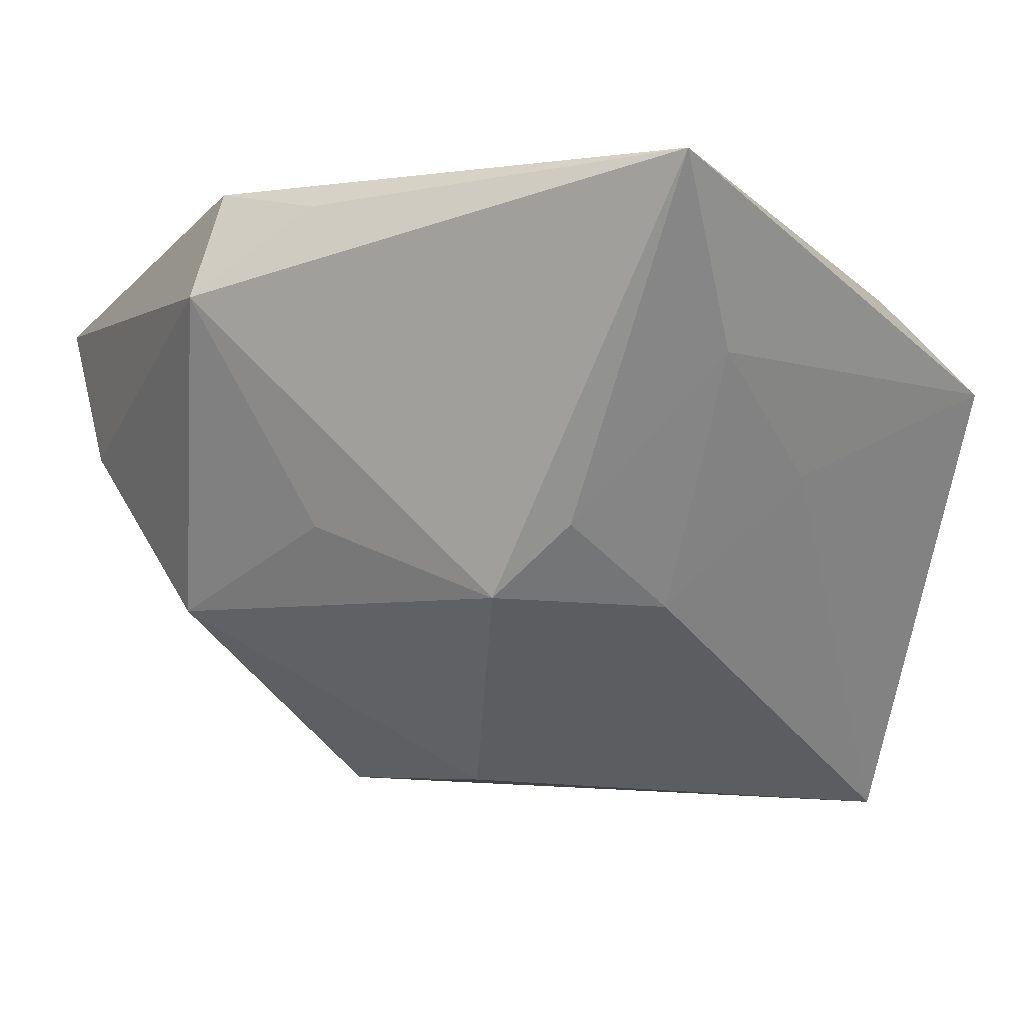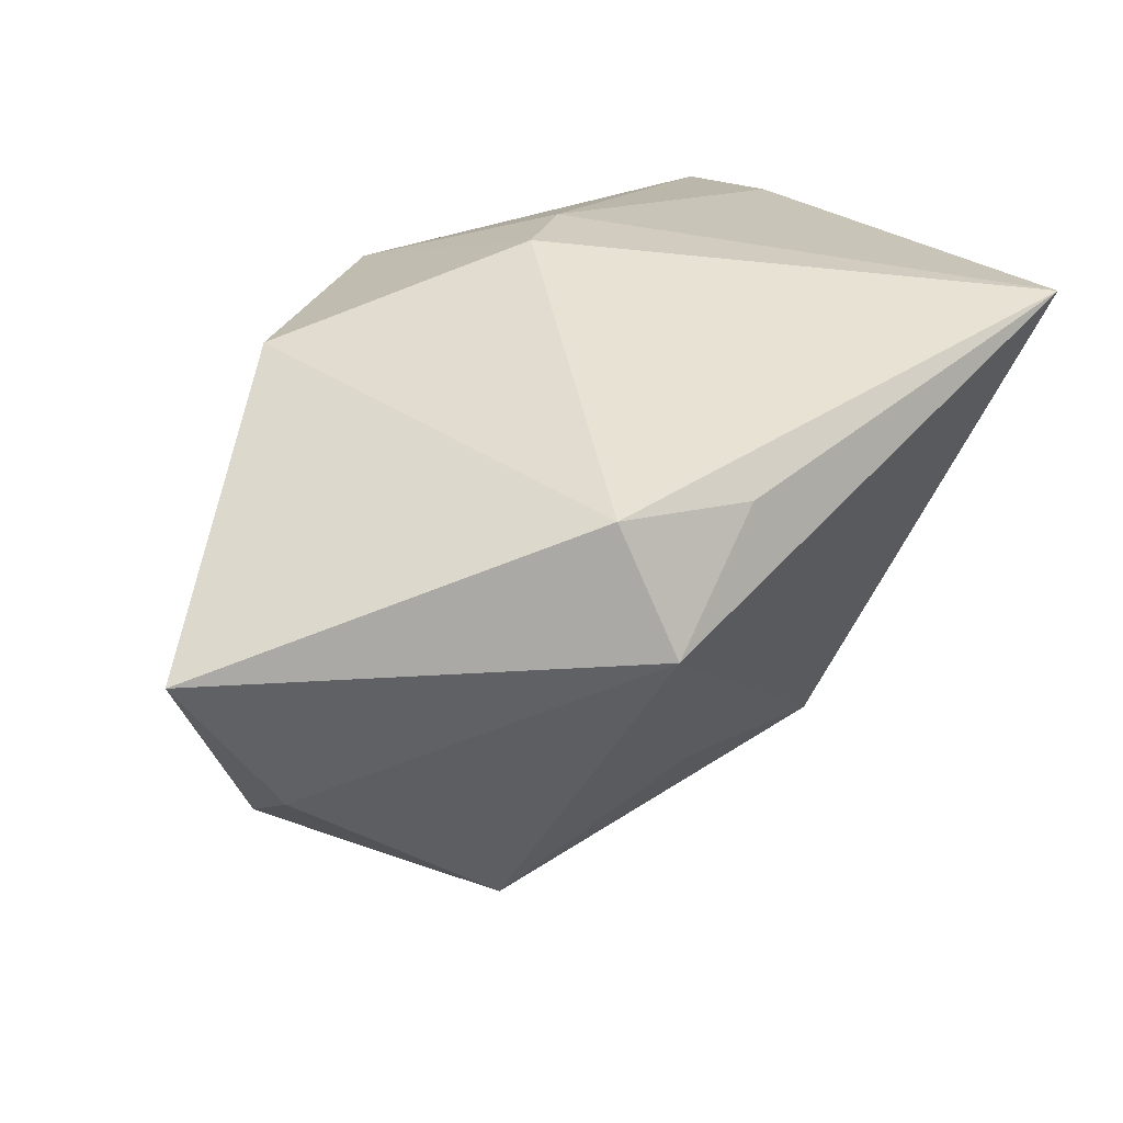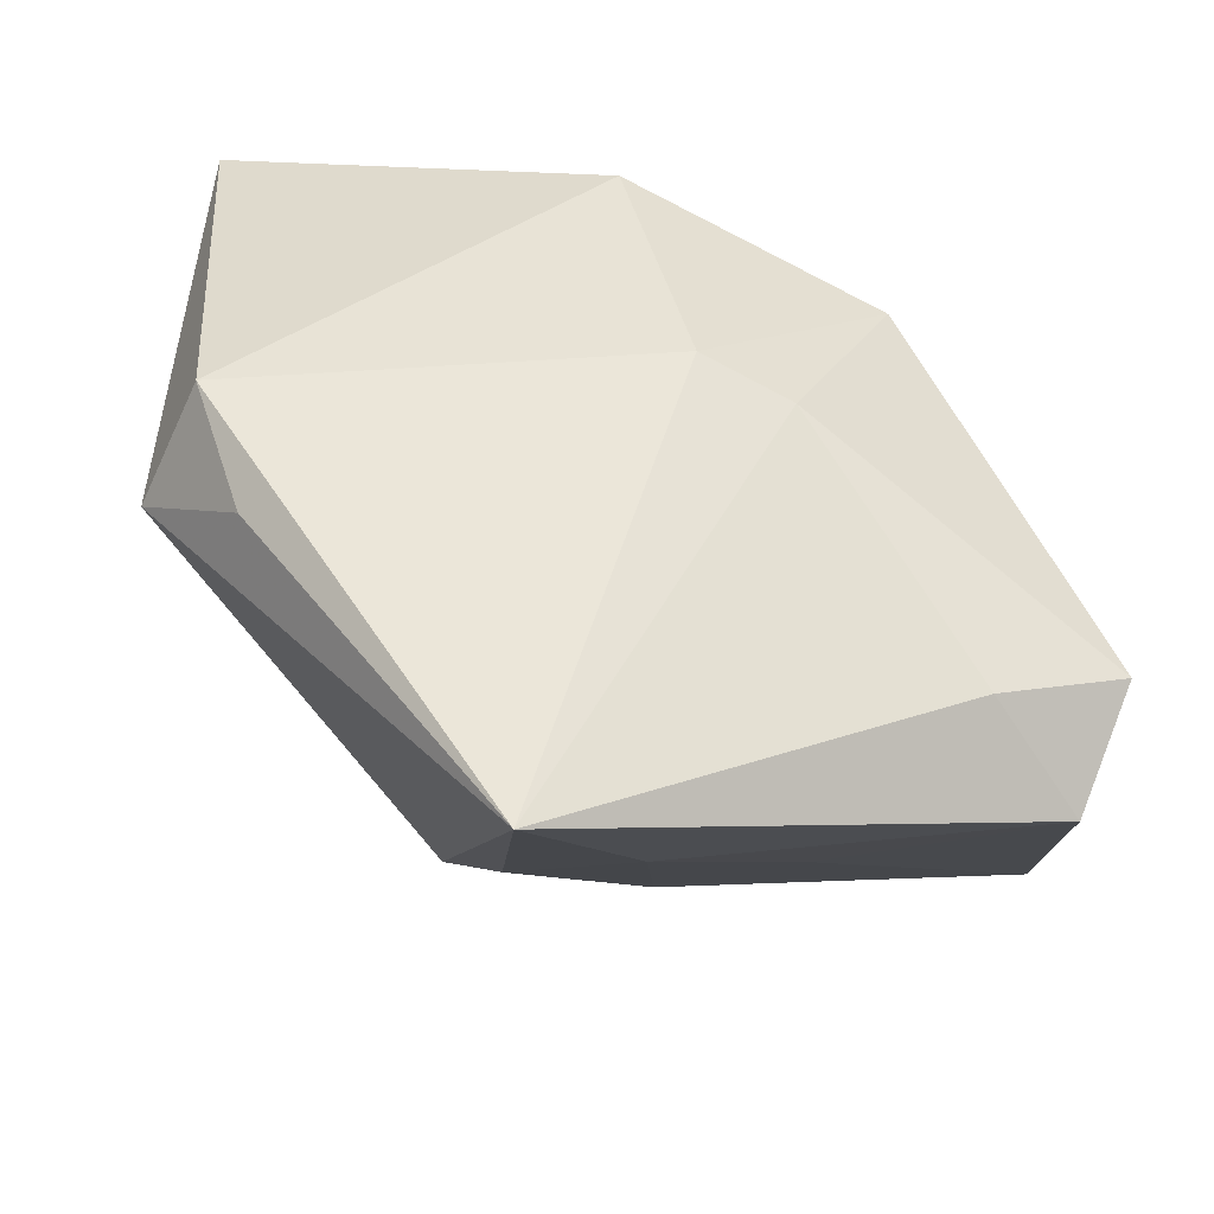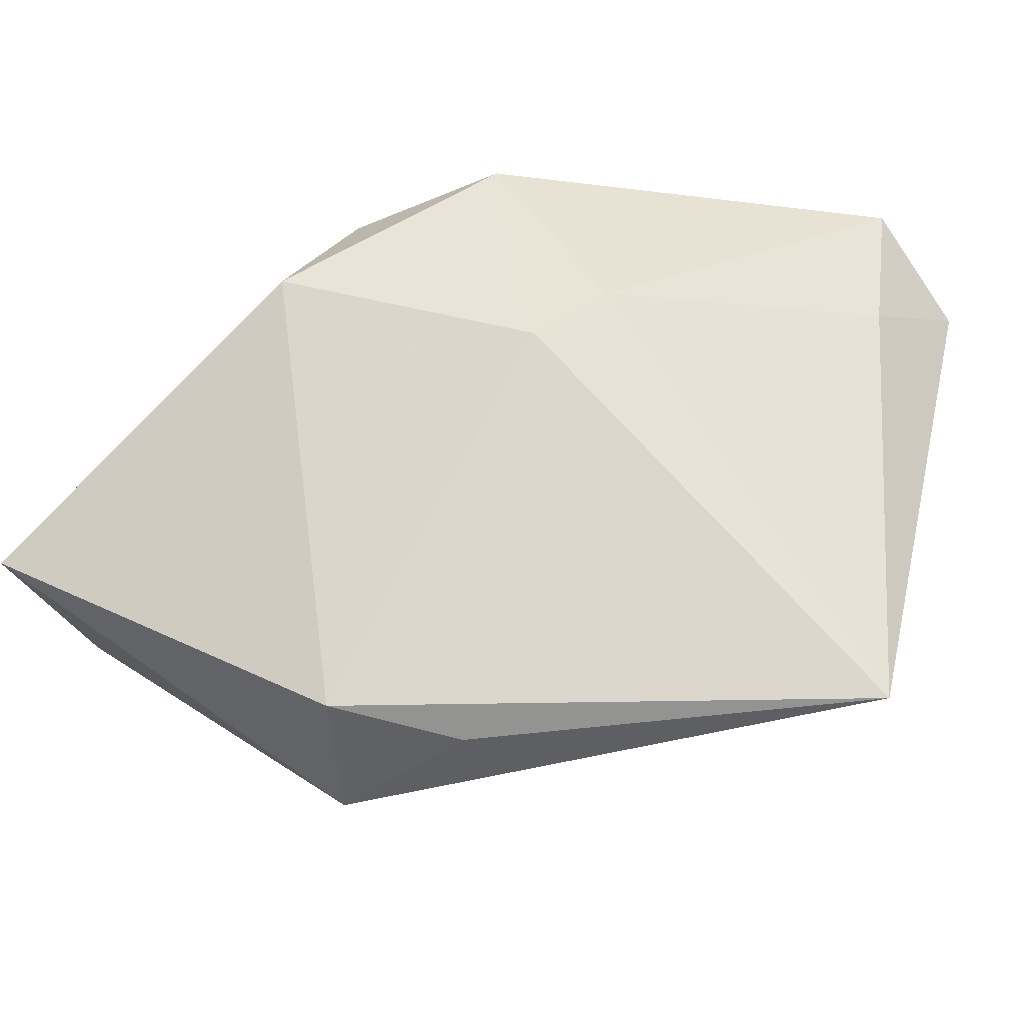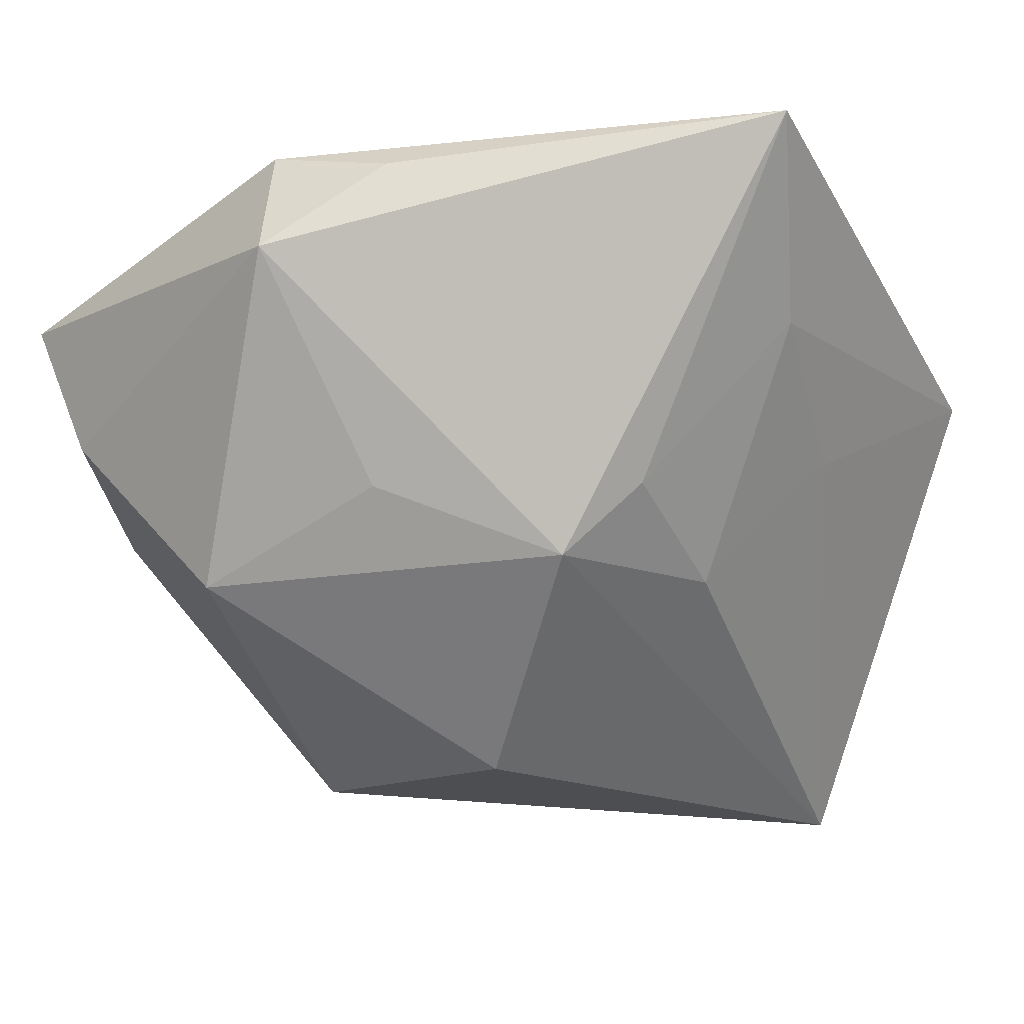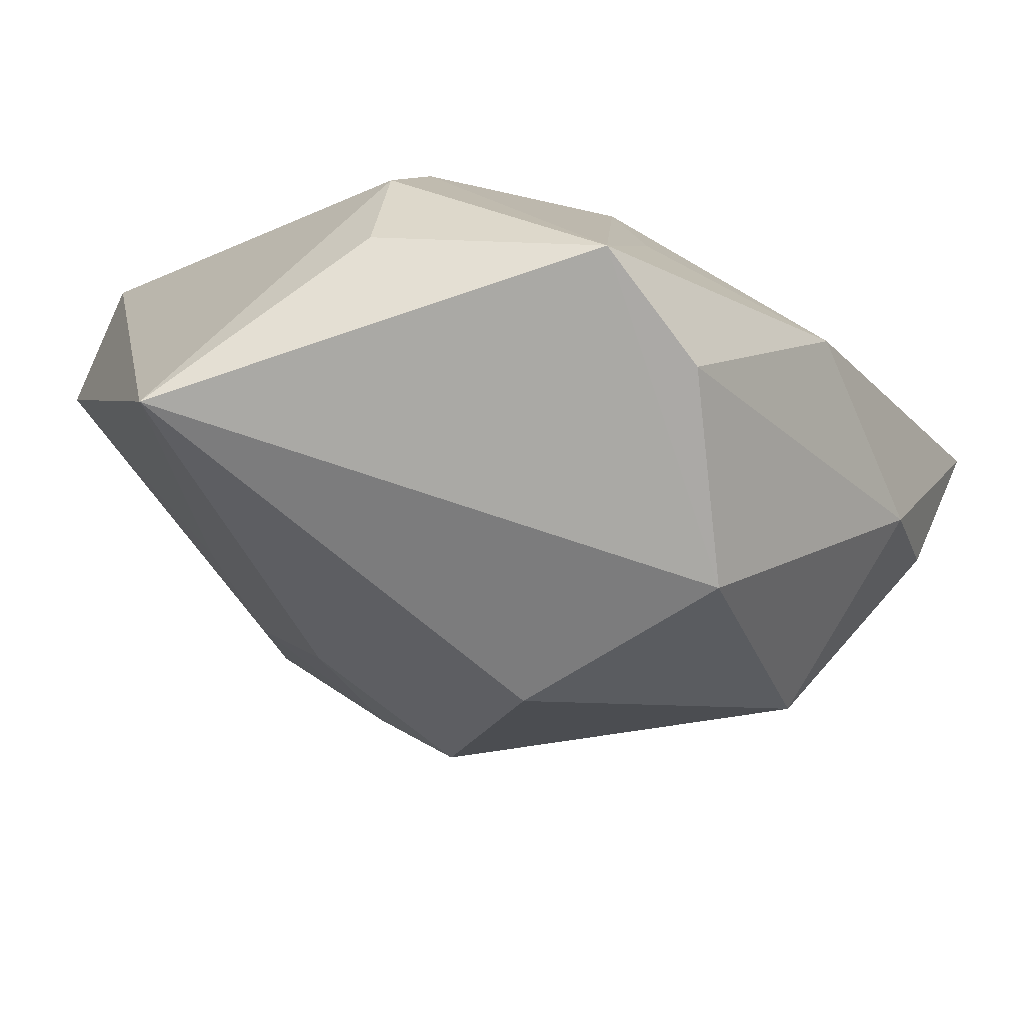
<metadata>
{"format":"obj","ext":"obj","renderer":"f3d","projection":"perspective","resolution":1024,"background":"white","views":[{"elev":-0.3,"azim":50.9,"up":"+Z"},{"elev":39.7,"azim":-16.5,"up":"+Z"},{"elev":53.6,"azim":80.5,"up":"+Z"},{"elev":71.9,"azim":21.5,"up":"+Z"},{"elev":-9.4,"azim":36.0,"up":"+Z"},{"elev":-66.5,"azim":-147.8,"up":"+Z"}]}
</metadata>
<code>
v -0.02245 0.01462 0.01425
v -0.01079 0.03176 0.000375
v -0.02694 0.01026 -0.02944
v -0.01369 -0.03322 -0.01342
v 0.02677 0.03597 0.01278
v 0.01988 -0.02022 -0.01153
v -0.0004066 -0.04114 0.01723
v 0.032 0.009109 0.0001638
v 0.04267 -0.01623 0.02881
v 0.01609 0.03597 -0.03528
v -0.02488 0.002846 0.0239
v 0.004417 -0.009863 -0.03069
v -0.04039 -0.03138 0.01628
v 0.02997 0.02314 0.01822
v 0.03687 0.0295 0.008706
v -0.03346 -0.02357 -0.006799
v -0.02584 0.02429 -0.02876
v 0.02479 -0.002447 -0.01262
v -0.02648 0.01631 -0.00817
v 0.0004393 0.004838 0.02881
v 0.03656 -0.005347 0.01155
v 0.008406 -0.03308 0.02572
v -0.003887 -0.03511 0.02792
v -0.009439 0.03597 -0.01131
v -0.03672 -0.001231 -0.009603
v 0.02596 -0.01565 -0.00456
v 0.004718 -0.03009 -0.004768
v -0.01785 -0.008752 -0.03233
v -0.0319 -0.03307 0.002436
v -0.007061 0.03488 -0.02281
v -0.01109 0.02416 0.01722
v 0.005084 0.01218 0.02631
f 25 13 11
f 17 25 19
f 17 10 28
f 30 10 17
f 6 9 7
f 15 9 21
f 1 2 17
f 17 19 1
f 1 31 2
f 11 31 1
f 1 25 11
f 1 19 25
f 13 25 16
f 3 25 17
f 17 28 3
f 3 16 25
f 28 16 3
f 12 10 6
f 12 28 10
f 15 10 5
f 2 31 5
f 13 7 23
f 11 13 23
f 6 10 18
f 8 10 15
f 15 21 8
f 8 18 10
f 21 18 8
f 29 7 13
f 13 16 29
f 10 30 24
f 24 5 10
f 2 5 24
f 17 2 24
f 24 30 17
f 22 7 9
f 9 23 22
f 22 23 7
f 26 21 9
f 26 18 21
f 26 9 6
f 6 18 26
f 32 5 31
f 4 16 28
f 4 29 16
f 28 12 4
f 7 29 4
f 4 12 6
f 20 31 11
f 20 32 31
f 11 23 20
f 20 23 9
f 9 32 20
f 14 32 9
f 5 32 14
f 14 9 15
f 15 5 14
f 6 7 27
f 27 4 6
f 7 4 27

</code>
